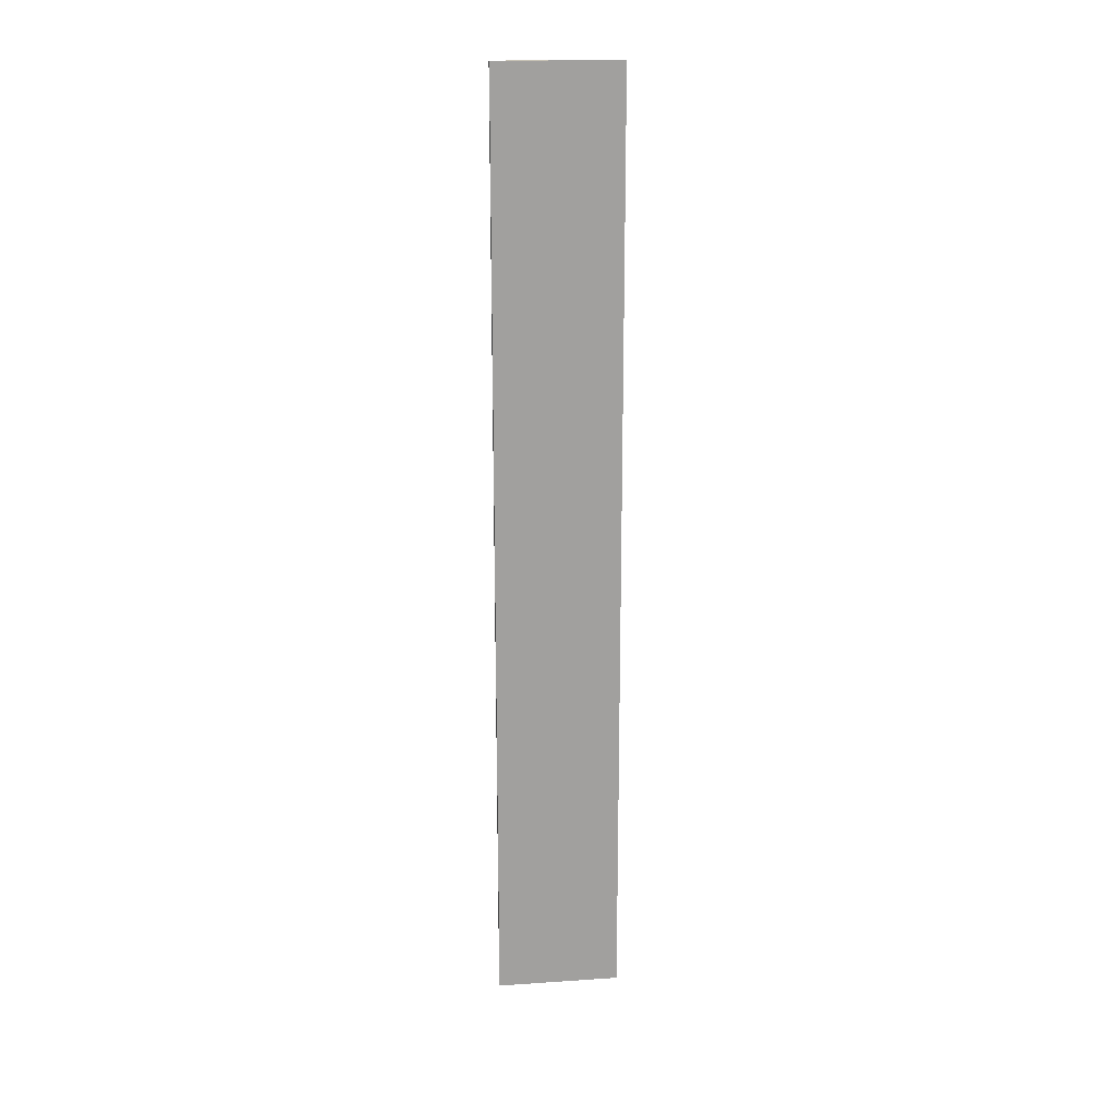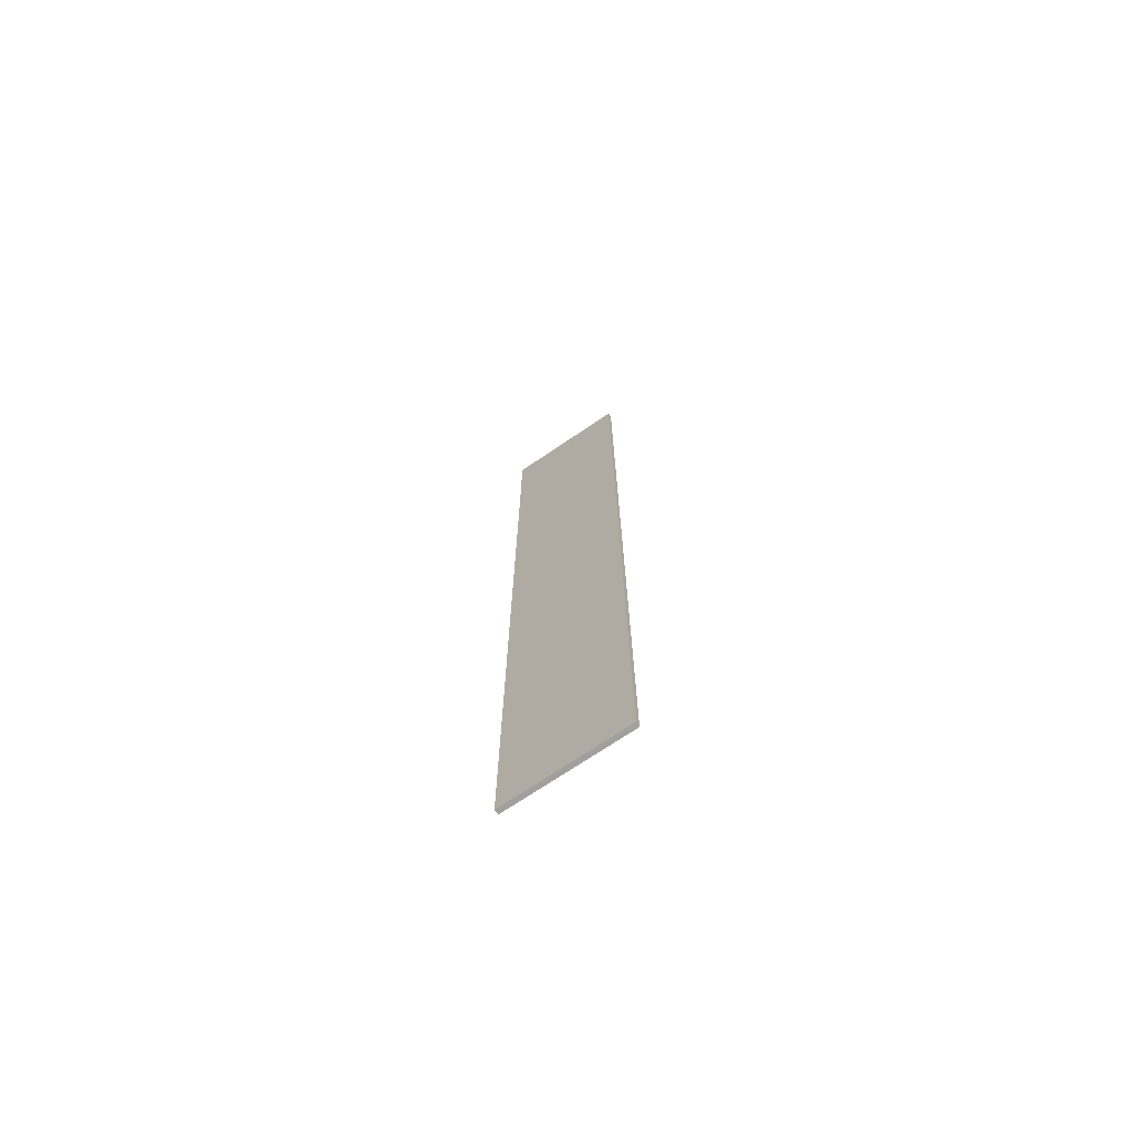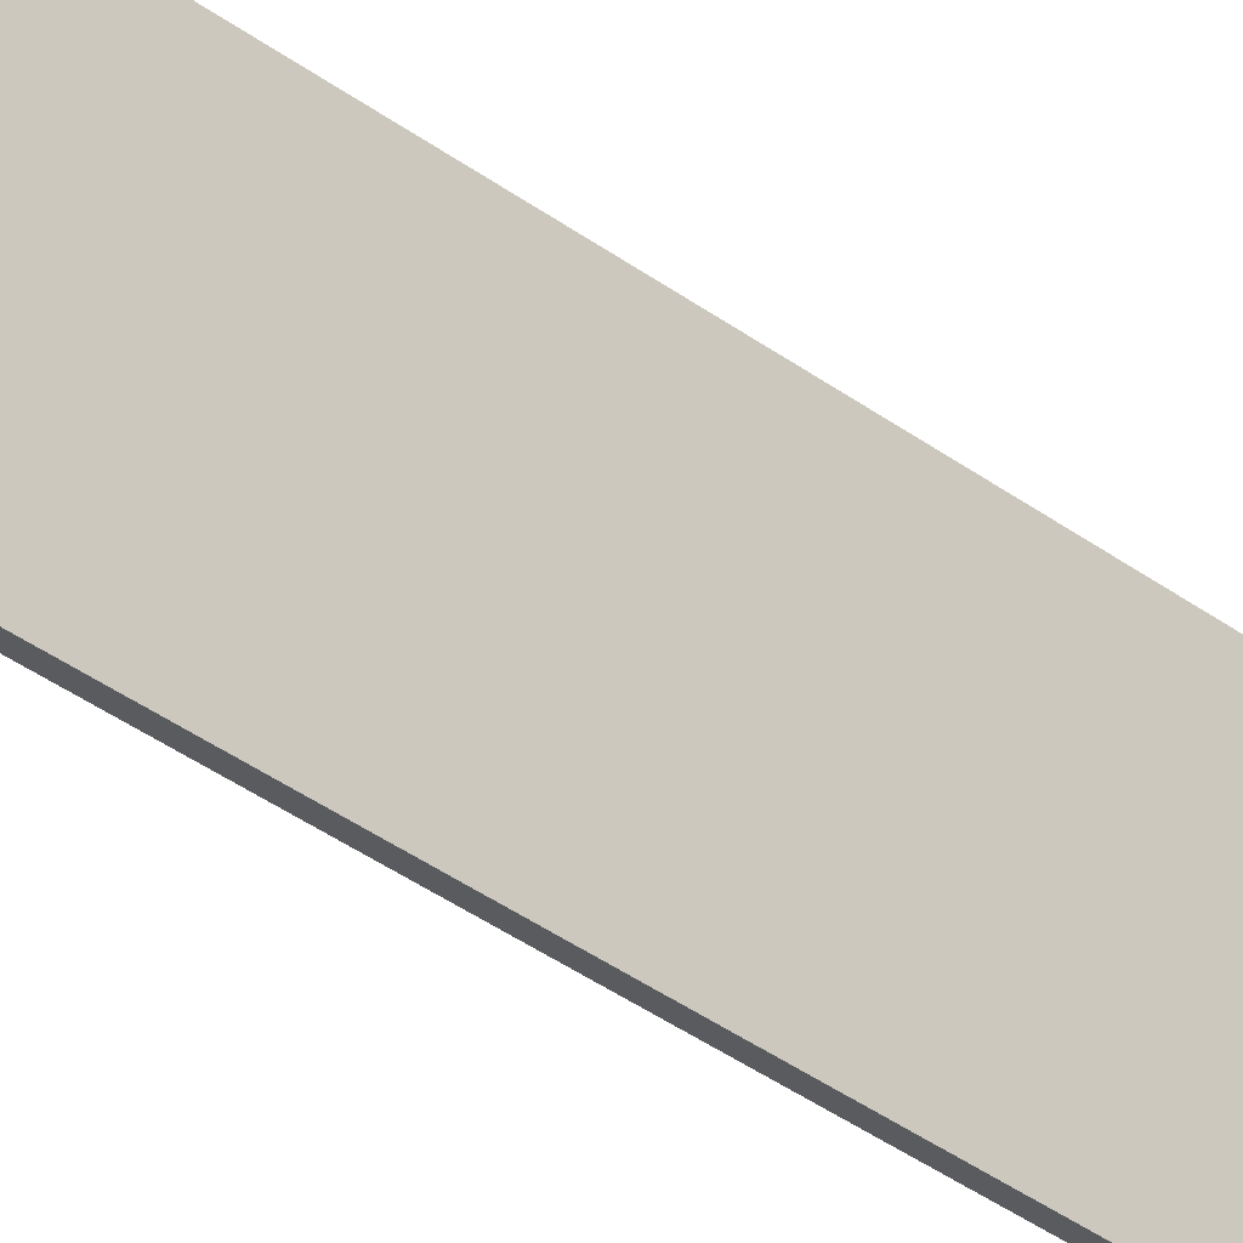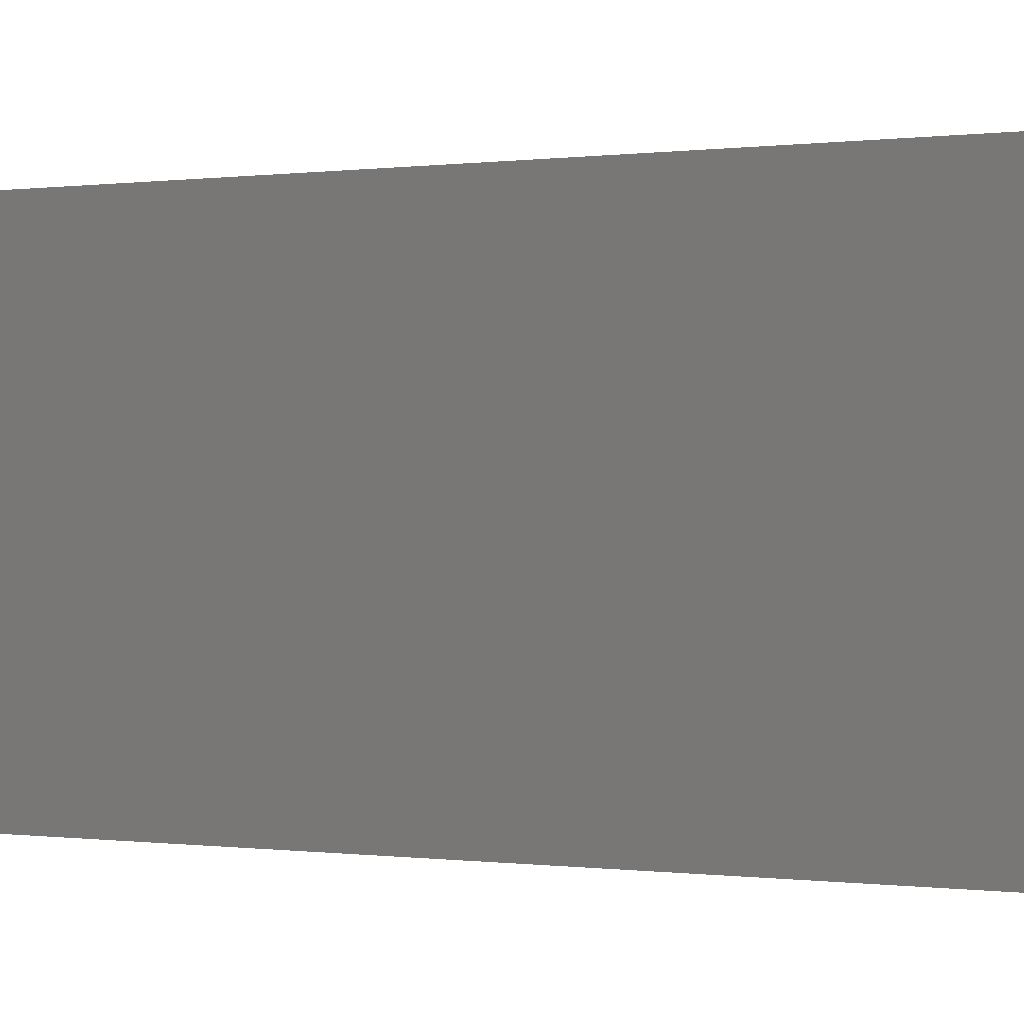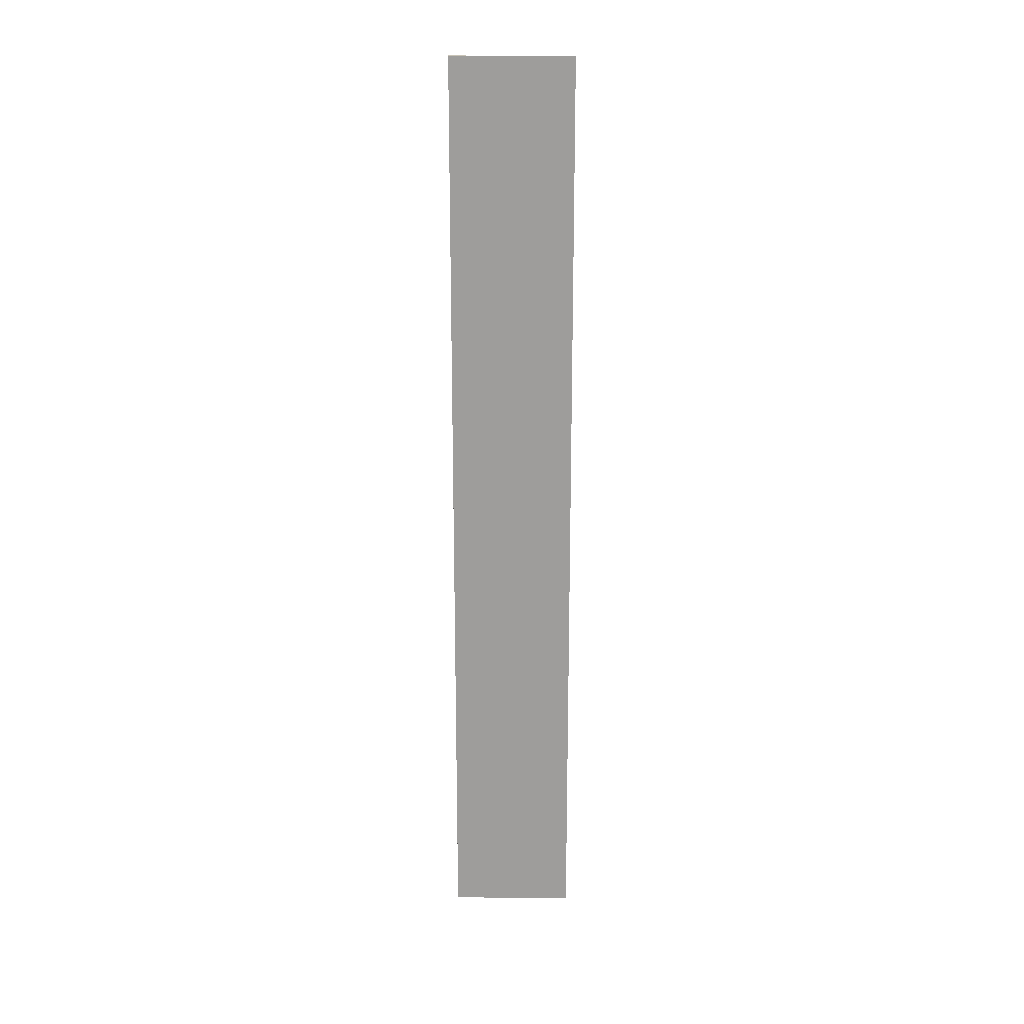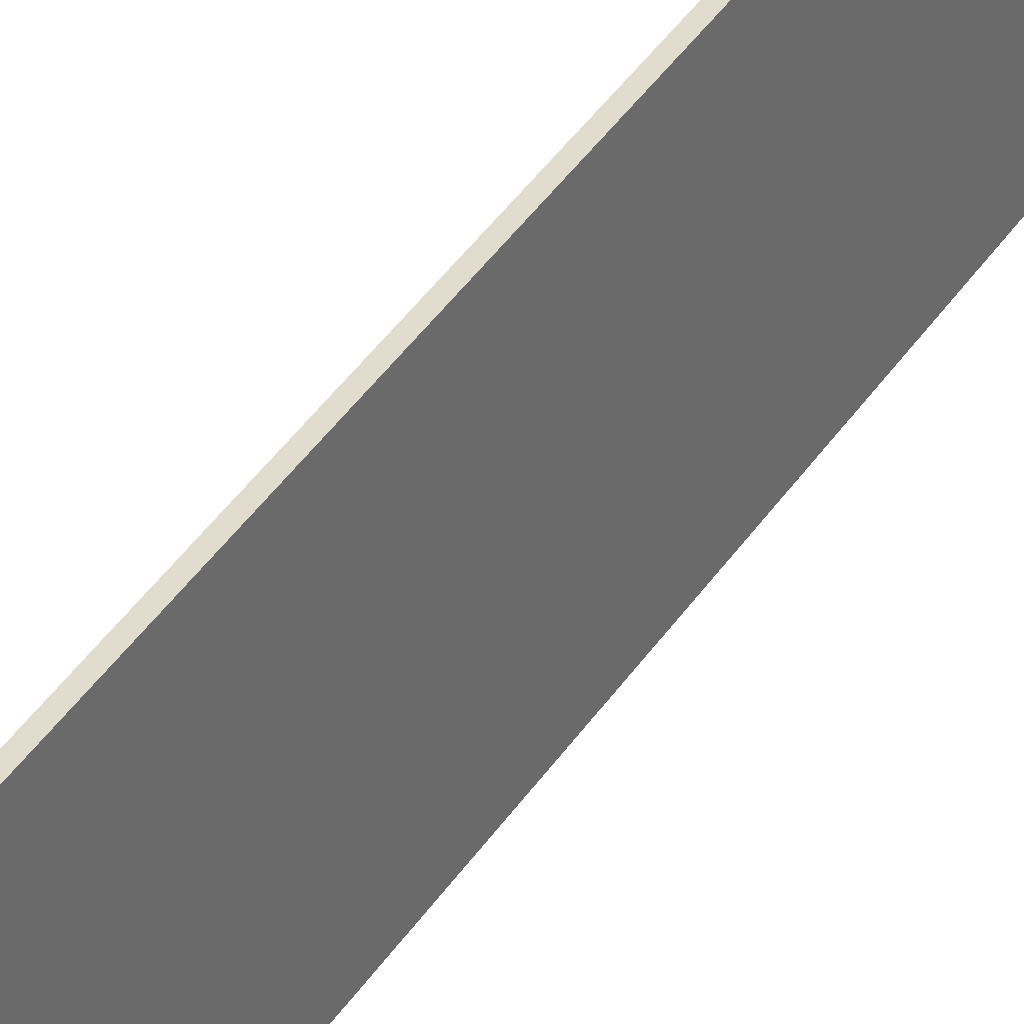
<metadata>
{"format":"obj","ext":"obj","renderer":"f3d","projection":"perspective","resolution":1024,"background":"white","views":[{"elev":18.6,"azim":-97.3,"up":"+Y"},{"elev":-71.8,"azim":-55.9,"up":"+Y"},{"elev":-33.3,"azim":43.5,"up":"+Z"},{"elev":-0.0,"azim":-30.5,"up":"+Z"},{"elev":19.4,"azim":-89.2,"up":"+Y"},{"elev":34.7,"azim":-153.0,"up":"+Z"}]}
</metadata>
<code>
v -0.003488 3.141e-07 -2.402e-08
v -0.003488 3.141e-07 0.09001
v -0.003488 -0.6822 0.09001
v -0.003488 -0.6822 -2.402e-08
v -7.642e-09 3.141e-07 -2.402e-08
v -7.642e-09 3.141e-07 0.09001
v -0.003488 3.141e-07 0.09001
v -0.003488 3.141e-07 -2.402e-08
v -7.642e-09 3.141e-07 0.09001
v -7.642e-09 -0.6822 0.09001
v -0.003488 -0.6822 0.09001
v -0.003488 3.141e-07 0.09001
v -7.642e-09 -0.6822 0.09001
v -7.642e-09 -0.6822 -2.402e-08
v -0.003488 -0.6822 -2.402e-08
v -0.003488 -0.6822 0.09001
v -7.642e-09 -0.6822 -2.402e-08
v -7.642e-09 3.141e-07 -2.402e-08
v -0.003488 3.141e-07 -2.402e-08
v -0.003488 -0.6822 -2.402e-08
v -7.642e-09 3.141e-07 -2.402e-08
v -7.642e-09 -0.6822 -2.402e-08
v -7.642e-09 -0.6822 0.09001
v -7.642e-09 3.141e-07 0.09001
g UModeler_Object_(5)_6762_0
f 1 3 2
f 1 4 3
f 5 7 6
f 5 8 7
f 9 11 10
f 9 12 11
f 13 15 14
f 13 16 15
f 17 19 18
f 17 20 19
f 21 23 22
f 21 24 23

</code>
